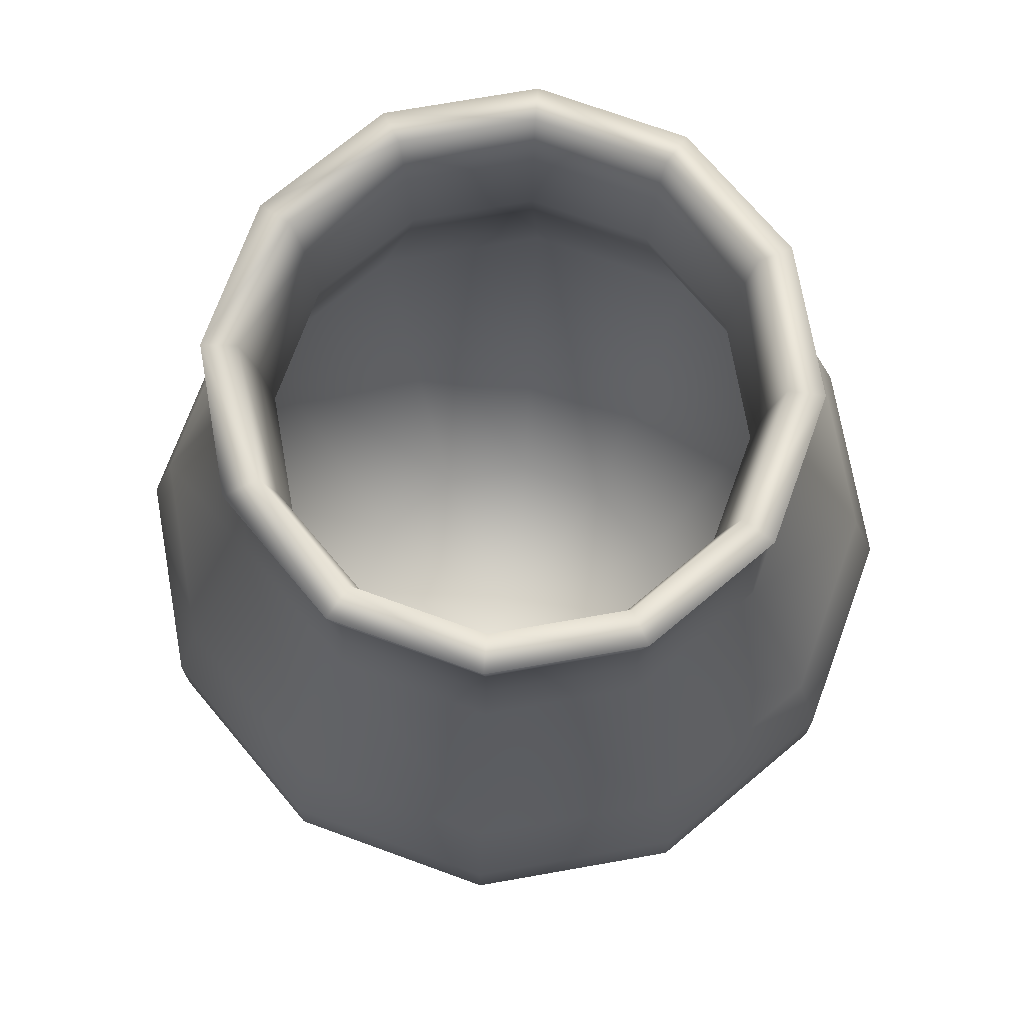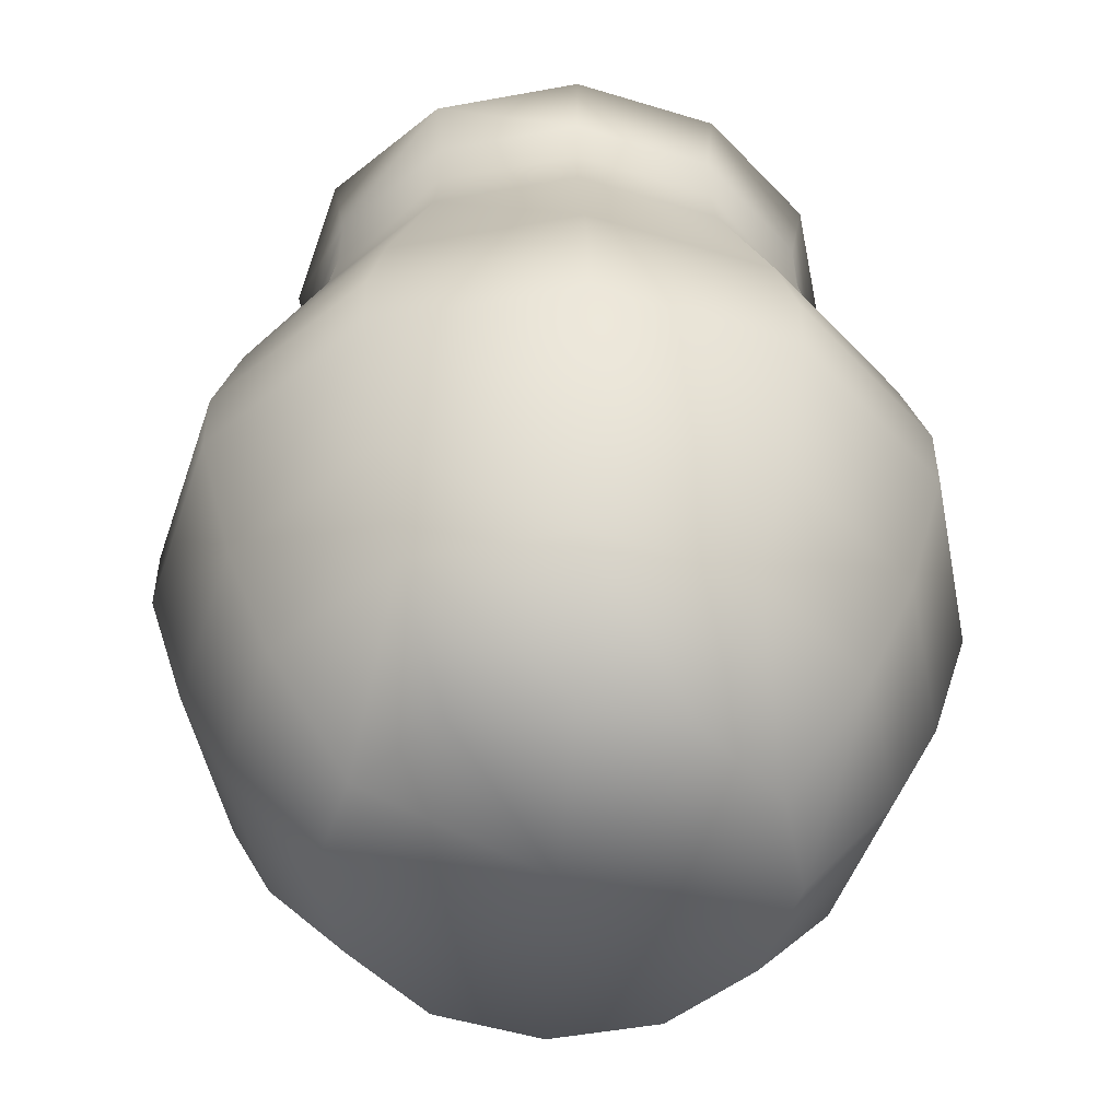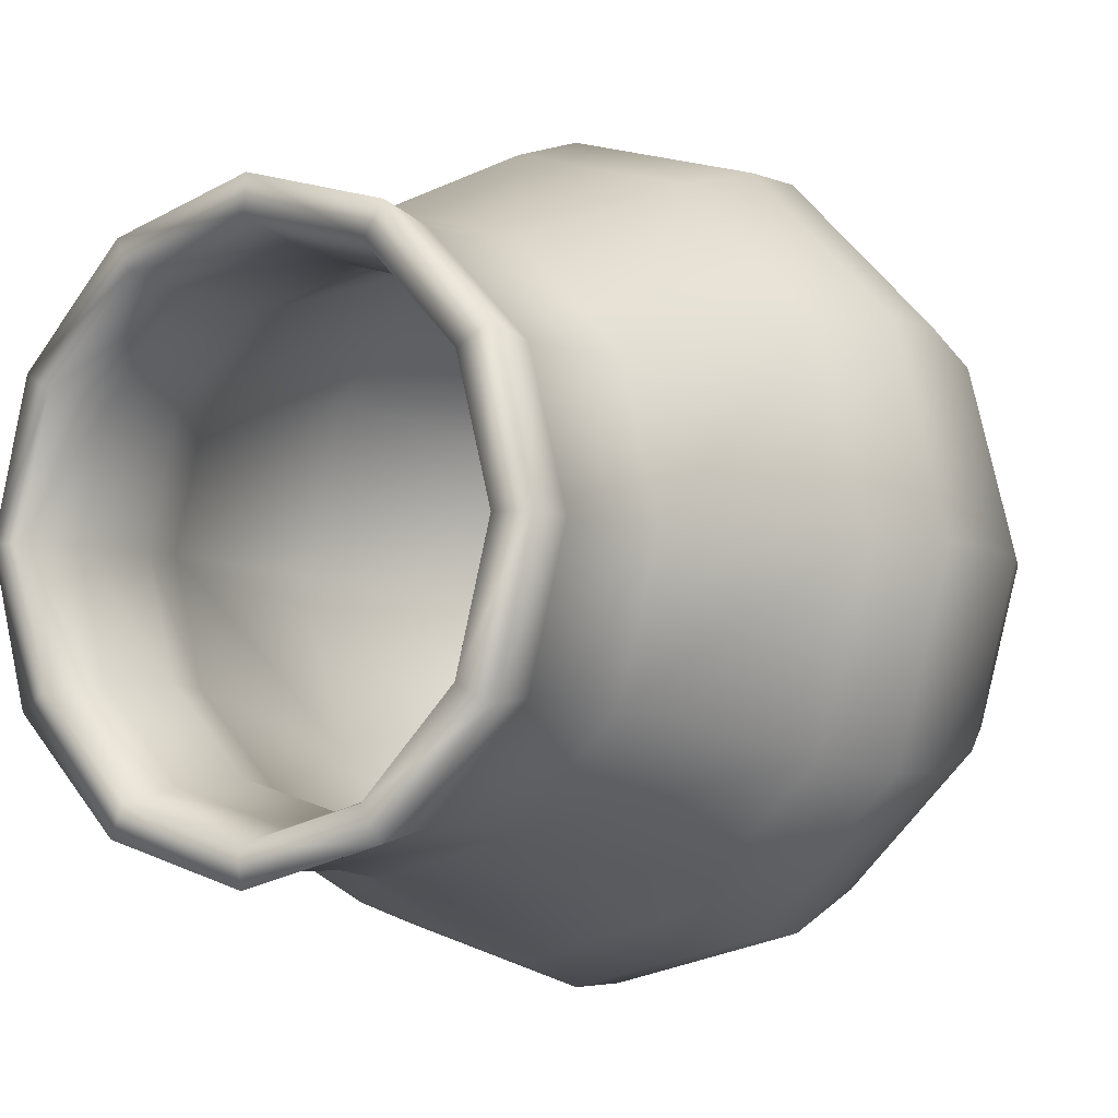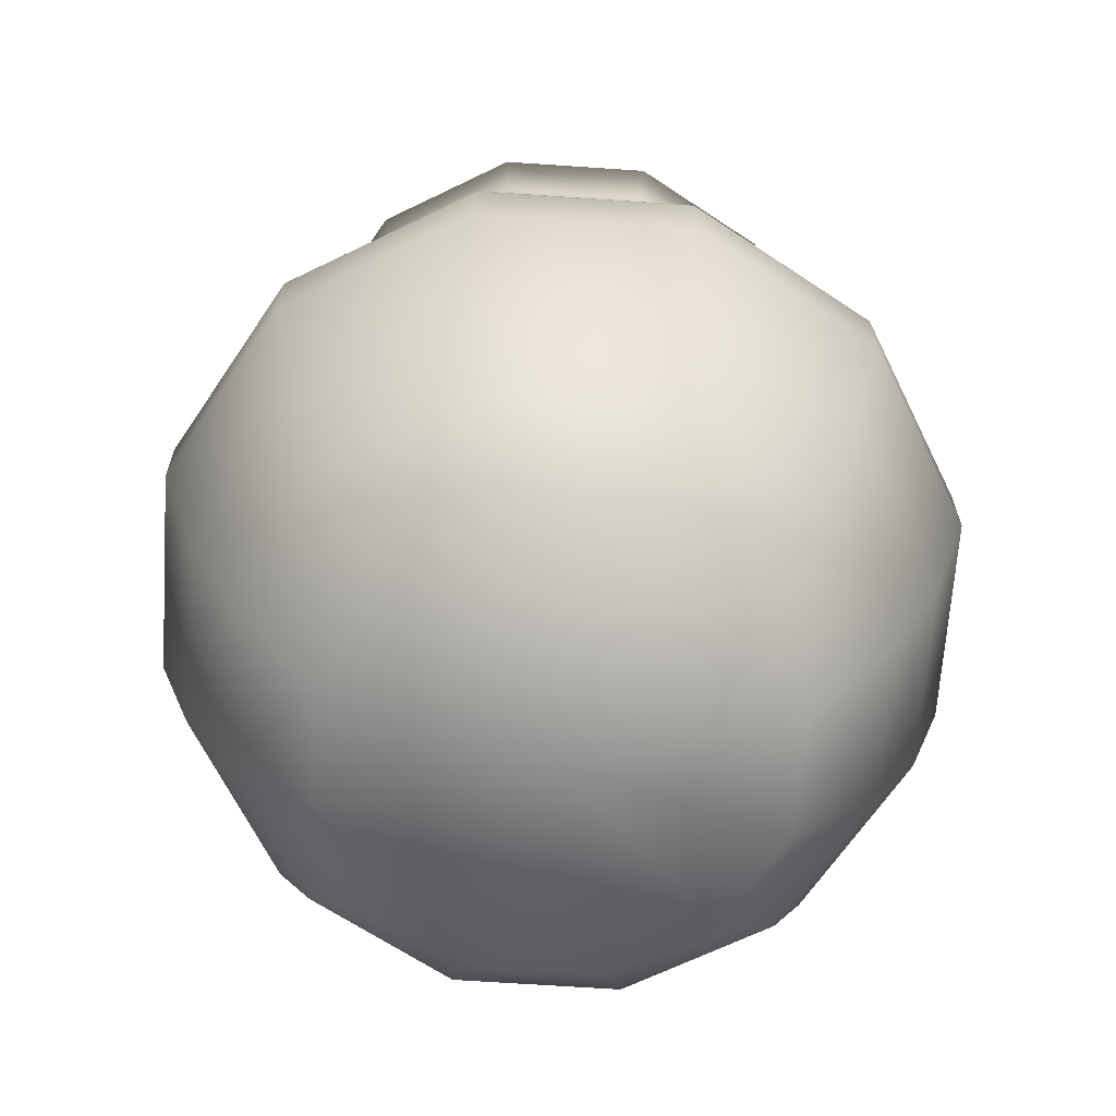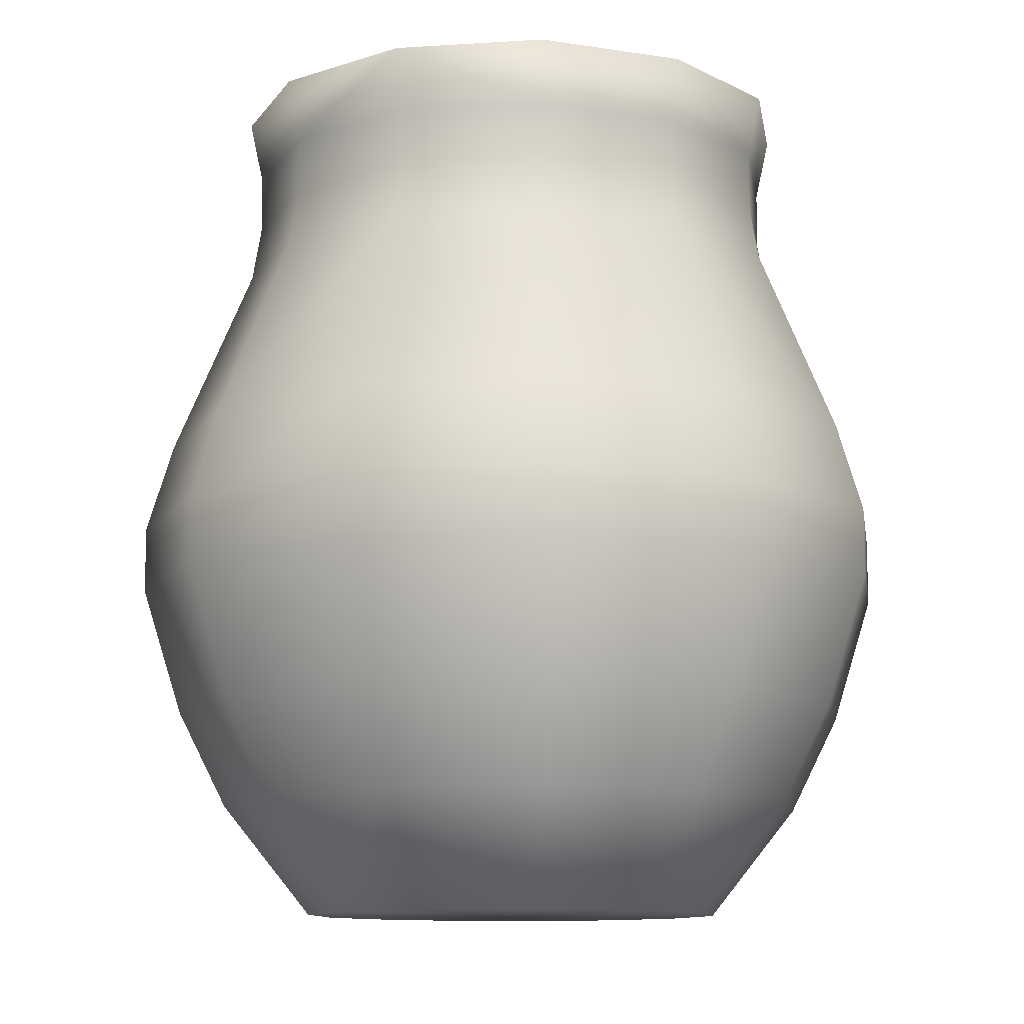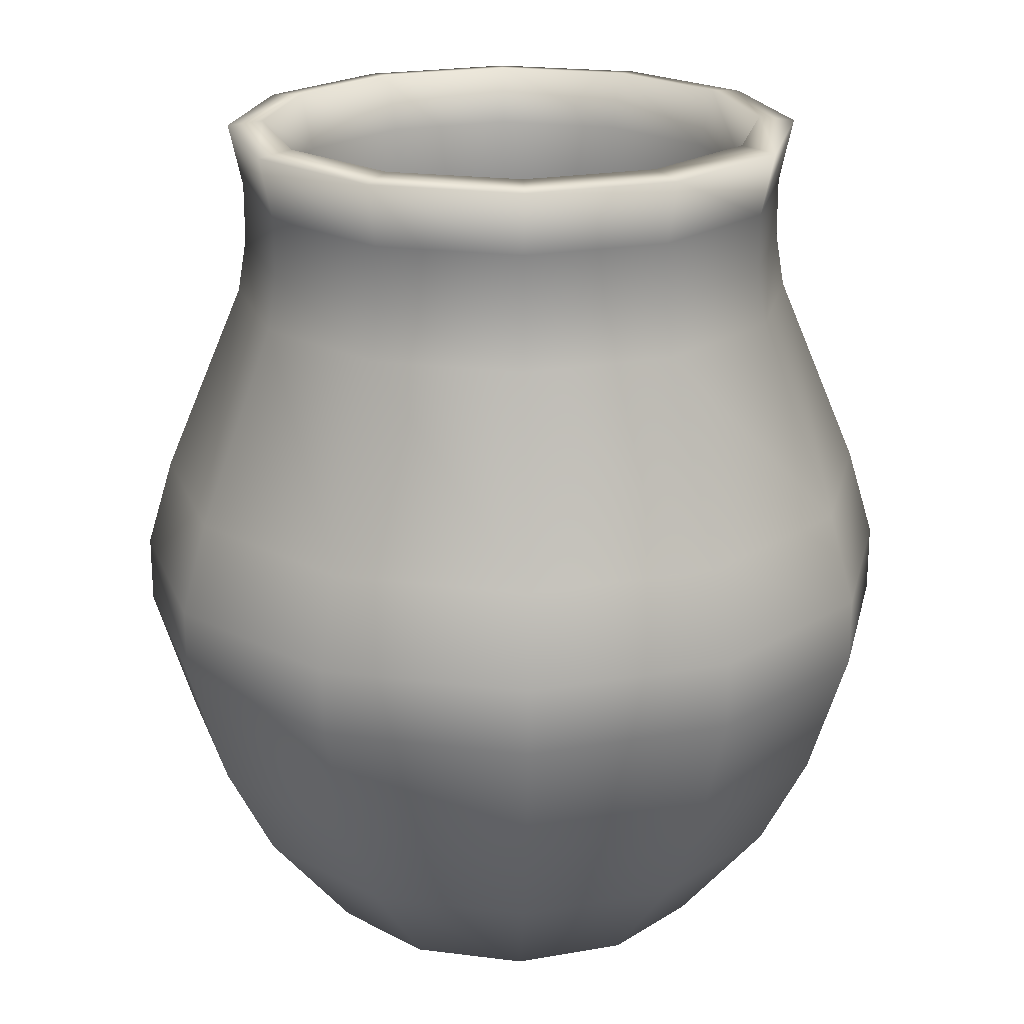
<metadata>
{"format":"obj","ext":"obj","renderer":"f3d","projection":"perspective","resolution":1024,"background":"white","views":[{"elev":72.2,"azim":-175.0,"up":"+Y"},{"elev":-49.9,"azim":146.4,"up":"+Y"},{"elev":-4.1,"azim":-143.7,"up":"+Z"},{"elev":-65.9,"azim":-18.9,"up":"+Y"},{"elev":-10.9,"azim":143.9,"up":"+Y"},{"elev":21.6,"azim":27.7,"up":"+Y"}]}
</metadata>
<code>
v 0.4598 -13.48 0.02073
v 7.327 -13.48 -3.944
v 10.19 -9.348 -5.596
v 11.76 -5.714 -6.504
v 13.05 -0.9231 -7.248
v 13.05 1.555 -7.248
v 12.19 4.858 -6.752
v 9.616 11.96 -5.265
v 9.329 13.94 -5.1
v 9.329 16.09 -5.1
v 9.758 18.4 -5.348
v 8.614 18.57 -4.687
v 8.185 16.42 -4.439
v 7.899 13.61 -4.274
v 8.328 11.8 -4.522
v 11.48 1.059 -6.339
v 6.468 -12.16 -3.448
v 0.4598 -12.16 0.02073
v 8.389 -13.48 0.02073
v 11.69 -9.348 0.02073
v 13.51 -5.714 0.02073
v 15 -0.9231 0.02073
v 15 1.555 0.02073
v 14.01 4.858 0.02073
v 11.03 11.96 0.02073
v 10.7 13.94 0.02073
v 10.7 16.09 0.02073
v 11.2 18.4 0.02073
v 9.876 18.57 0.02073
v 9.38 16.42 0.02073
v 9.05 13.61 0.02073
v 9.545 11.8 0.02073
v 13.18 1.059 0.02073
v 7.398 -12.16 0.02073
v 7.327 -13.48 3.985
v 10.19 -9.348 5.637
v 11.76 -5.714 6.545
v 13.05 -0.9231 7.289
v 13.05 1.555 7.289
v 12.19 4.858 6.793
v 9.616 11.96 5.306
v 9.329 13.94 5.141
v 9.329 16.09 5.141
v 9.758 18.4 5.389
v 8.614 18.57 4.728
v 8.185 16.42 4.48
v 7.899 13.61 4.315
v 8.328 11.8 4.563
v 11.48 1.059 6.38
v 6.468 -12.16 3.489
v 4.424 -13.48 6.887
v 6.076 -9.348 9.748
v 6.985 -5.714 11.32
v 7.728 -0.9231 12.61
v 7.728 1.555 12.61
v 7.232 4.858 11.75
v 5.746 11.96 9.176
v 5.581 13.94 8.89
v 5.581 16.09 8.89
v 5.828 18.4 9.319
v 5.168 18.57 8.174
v 4.92 16.42 7.745
v 4.755 13.61 7.459
v 5.002 11.8 7.888
v 6.819 1.059 11.04
v 3.929 -12.16 6.029
v 0.4598 -13.48 7.95
v 0.4598 -9.348 11.25
v 0.4598 -5.714 13.07
v 0.4598 -0.9231 14.56
v 0.4598 1.555 14.56
v 0.4598 4.858 13.57
v 0.4598 11.96 10.59
v 0.4598 13.94 10.26
v 0.4598 16.09 10.26
v 0.4598 18.4 10.76
v 0.4598 18.57 9.436
v 0.4598 16.42 8.941
v 0.4598 13.61 8.61
v 0.4598 11.8 9.106
v 0.4598 1.059 12.74
v 0.4598 -12.16 6.958
v -3.504 -13.48 6.887
v -5.156 -9.348 9.748
v -6.065 -5.714 11.32
v -6.808 -0.9231 12.61
v -6.808 1.555 12.61
v -6.313 4.858 11.75
v -4.826 11.96 9.176
v -4.661 13.94 8.89
v -4.661 16.09 8.89
v -4.908 18.4 9.319
v -4.248 18.57 8.174
v -4 16.42 7.745
v -3.835 13.61 7.459
v -4.082 11.8 7.888
v -5.9 1.059 11.04
v -3.009 -12.16 6.029
v -6.407 -13.48 3.985
v -9.268 -9.348 5.637
v -10.84 -5.714 6.545
v -12.13 -0.9231 7.289
v -12.13 1.555 7.289
v -11.27 4.858 6.793
v -8.696 11.96 5.306
v -8.409 13.94 5.141
v -8.409 16.09 5.141
v -8.838 18.4 5.389
v -7.694 18.57 4.728
v -7.265 16.42 4.48
v -6.979 13.61 4.315
v -7.408 11.8 4.563
v -10.56 1.059 6.38
v -5.548 -12.16 3.489
v -7.469 -13.48 0.02073
v -10.77 -9.348 0.02073
v -12.59 -5.714 0.02073
v -14.08 -0.9231 0.02073
v -14.08 1.555 0.02073
v -13.09 4.858 0.02073
v -10.11 11.96 0.02073
v -9.782 13.94 0.02073
v -9.782 16.09 0.02073
v -10.28 18.4 0.02073
v -8.956 18.57 0.02073
v -8.46 16.42 0.02073
v -8.13 13.61 0.02073
v -8.625 11.8 0.02073
v -12.26 1.059 0.02073
v -6.478 -12.16 0.02073
v -6.407 -13.48 -3.944
v -9.268 -9.348 -5.596
v -10.84 -5.714 -6.504
v -12.13 -0.9231 -7.248
v -12.13 1.555 -7.248
v -11.27 4.858 -6.752
v -8.696 11.96 -5.265
v -8.409 13.94 -5.1
v -8.409 16.09 -5.1
v -8.838 18.4 -5.348
v -7.694 18.57 -4.687
v -7.265 16.42 -4.439
v -6.979 13.61 -4.274
v -7.408 11.8 -4.522
v -10.56 1.059 -6.339
v -5.548 -12.16 -3.448
v -3.504 -13.48 -6.846
v -5.156 -9.348 -9.707
v -6.065 -5.714 -11.28
v -6.808 -0.9231 -12.57
v -6.808 1.555 -12.57
v -6.313 4.858 -11.71
v -4.826 11.96 -9.135
v -4.661 13.94 -8.849
v -4.661 16.09 -8.849
v -4.908 18.4 -9.278
v -4.248 18.57 -8.133
v -4 16.42 -7.704
v -3.835 13.61 -7.418
v -4.082 11.8 -7.847
v -5.9 1.059 -10.99
v -3.009 -12.16 -5.988
v 0.4598 -13.48 -7.908
v 0.4598 -9.348 -11.21
v 0.4598 -5.714 -13.03
v 0.4598 -0.9231 -14.52
v 0.4598 1.555 -14.52
v 0.4598 4.858 -13.52
v 0.4598 11.96 -10.55
v 0.4598 13.94 -10.22
v 0.4598 16.09 -10.22
v 0.4598 18.4 -10.72
v 0.4598 18.57 -9.395
v 0.4598 16.42 -8.9
v 0.4598 13.61 -8.569
v 0.4598 11.8 -9.065
v 0.4598 1.059 -12.7
v 0.4598 -12.16 -6.917
v 4.424 -13.48 -6.846
v 6.076 -9.348 -9.707
v 6.985 -5.714 -11.28
v 7.728 -0.9231 -12.57
v 7.728 1.555 -12.57
v 7.232 4.858 -11.71
v 5.746 11.96 -9.135
v 5.581 13.94 -8.849
v 5.581 16.09 -8.849
v 5.828 18.4 -9.278
v 5.168 18.57 -8.133
v 4.92 16.42 -7.704
v 4.755 13.61 -7.418
v 5.002 11.8 -7.847
v 6.819 1.059 -10.99
v 3.929 -12.16 -5.988
g
f 2 1 179
f 18 34 17
f 3 179 180
f 3 2 179
f 4 180 181
f 4 3 180
f 5 181 182
f 5 4 181
f 6 182 183
f 6 5 182
f 7 183 184
f 7 6 183
f 8 184 185
f 8 7 184
f 9 185 186
f 9 8 185
f 10 186 187
f 10 9 186
f 11 187 188
f 11 10 187
f 12 188 189
f 12 11 188
f 13 189 190
f 13 12 189
f 14 190 191
f 14 13 190
f 15 191 192
f 15 14 191
f 16 192 193
f 16 15 192
f 17 193 194
f 17 16 193
f 17 194 18
f 1 2 19
f 19 35 1
f 19 36 35
f 19 20 36
f 20 37 36
f 20 21 37
f 21 38 37
f 21 22 38
f 22 39 38
f 22 23 39
f 23 40 39
f 23 24 40
f 24 41 40
f 24 25 41
f 25 42 41
f 25 26 42
f 26 43 42
f 26 27 43
f 27 44 43
f 27 28 44
f 28 45 44
f 28 29 45
f 29 46 45
f 29 30 46
f 30 47 46
f 30 31 47
f 31 48 47
f 31 32 48
f 32 49 48
f 32 33 49
f 33 50 49
f 33 34 50
f 34 18 50
f 35 51 1
f 35 52 51
f 35 36 52
f 36 53 52
f 36 37 53
f 37 54 53
f 37 38 54
f 38 55 54
f 38 39 55
f 39 56 55
f 39 40 56
f 40 57 56
f 40 41 57
f 41 58 57
f 41 42 58
f 42 59 58
f 42 43 59
f 43 60 59
f 43 44 60
f 44 61 60
f 44 45 61
f 45 62 61
f 45 46 62
f 46 63 62
f 46 47 63
f 47 64 63
f 47 48 64
f 48 65 64
f 48 49 65
f 49 66 65
f 49 50 66
f 50 18 66
f 51 67 1
f 51 68 67
f 51 52 68
f 52 69 68
f 52 53 69
f 53 70 69
f 53 54 70
f 54 71 70
f 54 55 71
f 55 72 71
f 55 56 72
f 56 73 72
f 56 57 73
f 57 74 73
f 57 58 74
f 58 75 74
f 58 59 75
f 59 76 75
f 59 60 76
f 60 77 76
f 60 61 77
f 61 78 77
f 61 62 78
f 62 79 78
f 62 63 79
f 63 80 79
f 63 64 80
f 64 81 80
f 64 65 81
f 65 82 81
f 65 66 82
f 66 18 82
f 67 83 1
f 67 84 83
f 67 68 84
f 68 85 84
f 68 69 85
f 69 86 85
f 69 70 86
f 70 87 86
f 70 71 87
f 71 88 87
f 71 72 88
f 72 89 88
f 72 73 89
f 73 90 89
f 73 74 90
f 74 91 90
f 74 75 91
f 75 92 91
f 75 76 92
f 76 93 92
f 76 77 93
f 77 94 93
f 77 78 94
f 78 95 94
f 78 79 95
f 79 96 95
f 79 80 96
f 80 97 96
f 80 81 97
f 81 98 97
f 81 82 98
f 82 18 98
f 83 99 1
f 83 100 99
f 83 84 100
f 84 101 100
f 84 85 101
f 85 102 101
f 85 86 102
f 86 103 102
f 86 87 103
f 87 104 103
f 87 88 104
f 88 105 104
f 88 89 105
f 89 106 105
f 89 90 106
f 90 107 106
f 90 91 107
f 91 108 107
f 91 92 108
f 92 109 108
f 92 93 109
f 93 110 109
f 93 94 110
f 94 111 110
f 94 95 111
f 95 112 111
f 95 96 112
f 96 113 112
f 96 97 113
f 97 114 113
f 97 98 114
f 98 18 114
f 99 115 1
f 99 116 115
f 99 100 116
f 100 117 116
f 100 101 117
f 101 118 117
f 101 102 118
f 102 119 118
f 102 103 119
f 103 120 119
f 103 104 120
f 104 121 120
f 104 105 121
f 105 122 121
f 105 106 122
f 106 123 122
f 106 107 123
f 107 124 123
f 107 108 124
f 108 125 124
f 108 109 125
f 109 126 125
f 109 110 126
f 110 127 126
f 110 111 127
f 111 128 127
f 111 112 128
f 112 129 128
f 112 113 129
f 113 130 129
f 113 114 130
f 114 18 130
f 115 131 1
f 115 132 131
f 115 116 132
f 116 133 132
f 116 117 133
f 117 134 133
f 117 118 134
f 118 135 134
f 118 119 135
f 119 136 135
f 119 120 136
f 120 137 136
f 120 121 137
f 121 138 137
f 121 122 138
f 122 139 138
f 122 123 139
f 123 140 139
f 123 124 140
f 124 141 140
f 124 125 141
f 125 142 141
f 125 126 142
f 126 143 142
f 126 127 143
f 127 144 143
f 127 128 144
f 128 145 144
f 128 129 145
f 129 146 145
f 129 130 146
f 130 18 146
f 131 147 1
f 131 148 147
f 131 132 148
f 132 149 148
f 132 133 149
f 133 150 149
f 133 134 150
f 134 151 150
f 134 135 151
f 135 152 151
f 135 136 152
f 136 153 152
f 136 137 153
f 137 154 153
f 137 138 154
f 138 155 154
f 138 139 155
f 139 156 155
f 139 140 156
f 140 157 156
f 140 141 157
f 141 158 157
f 141 142 158
f 142 159 158
f 142 143 159
f 143 160 159
f 143 144 160
f 144 161 160
f 144 145 161
f 145 162 161
f 145 146 162
f 146 18 162
f 147 163 1
f 147 164 163
f 147 148 164
f 148 165 164
f 148 149 165
f 149 166 165
f 149 150 166
f 150 167 166
f 150 151 167
f 151 168 167
f 151 152 168
f 152 169 168
f 152 153 169
f 153 170 169
f 153 154 170
f 154 171 170
f 154 155 171
f 155 172 171
f 155 156 172
f 156 173 172
f 156 157 173
f 157 174 173
f 157 158 174
f 158 175 174
f 158 159 175
f 159 176 175
f 159 160 176
f 160 177 176
f 160 161 177
f 161 178 177
f 161 162 178
f 162 18 178
f 163 179 1
f 163 180 179
f 163 164 180
f 164 181 180
f 164 165 181
f 165 182 181
f 165 166 182
f 166 183 182
f 166 167 183
f 167 184 183
f 167 168 184
f 168 185 184
f 168 169 185
f 169 186 185
f 169 170 186
f 170 187 186
f 170 171 187
f 171 188 187
f 171 172 188
f 172 189 188
f 172 173 189
f 173 190 189
f 173 174 190
f 174 191 190
f 174 175 191
f 175 192 191
f 175 176 192
f 176 193 192
f 176 177 193
f 177 194 193
f 177 178 194
f 178 18 194
f 19 3 20
f 19 2 3
f 20 4 21
f 20 3 4
f 21 5 22
f 21 4 5
f 22 6 23
f 22 5 6
f 23 7 24
f 23 6 7
f 24 8 25
f 24 7 8
f 25 9 26
f 25 8 9
f 26 10 27
f 26 9 10
f 27 11 28
f 27 10 11
f 28 12 29
f 28 11 12
f 29 13 30
f 29 12 13
f 30 14 31
f 30 13 14
f 31 15 32
f 31 14 15
f 32 16 33
f 32 15 16
f 33 17 34
f 33 16 17

</code>
